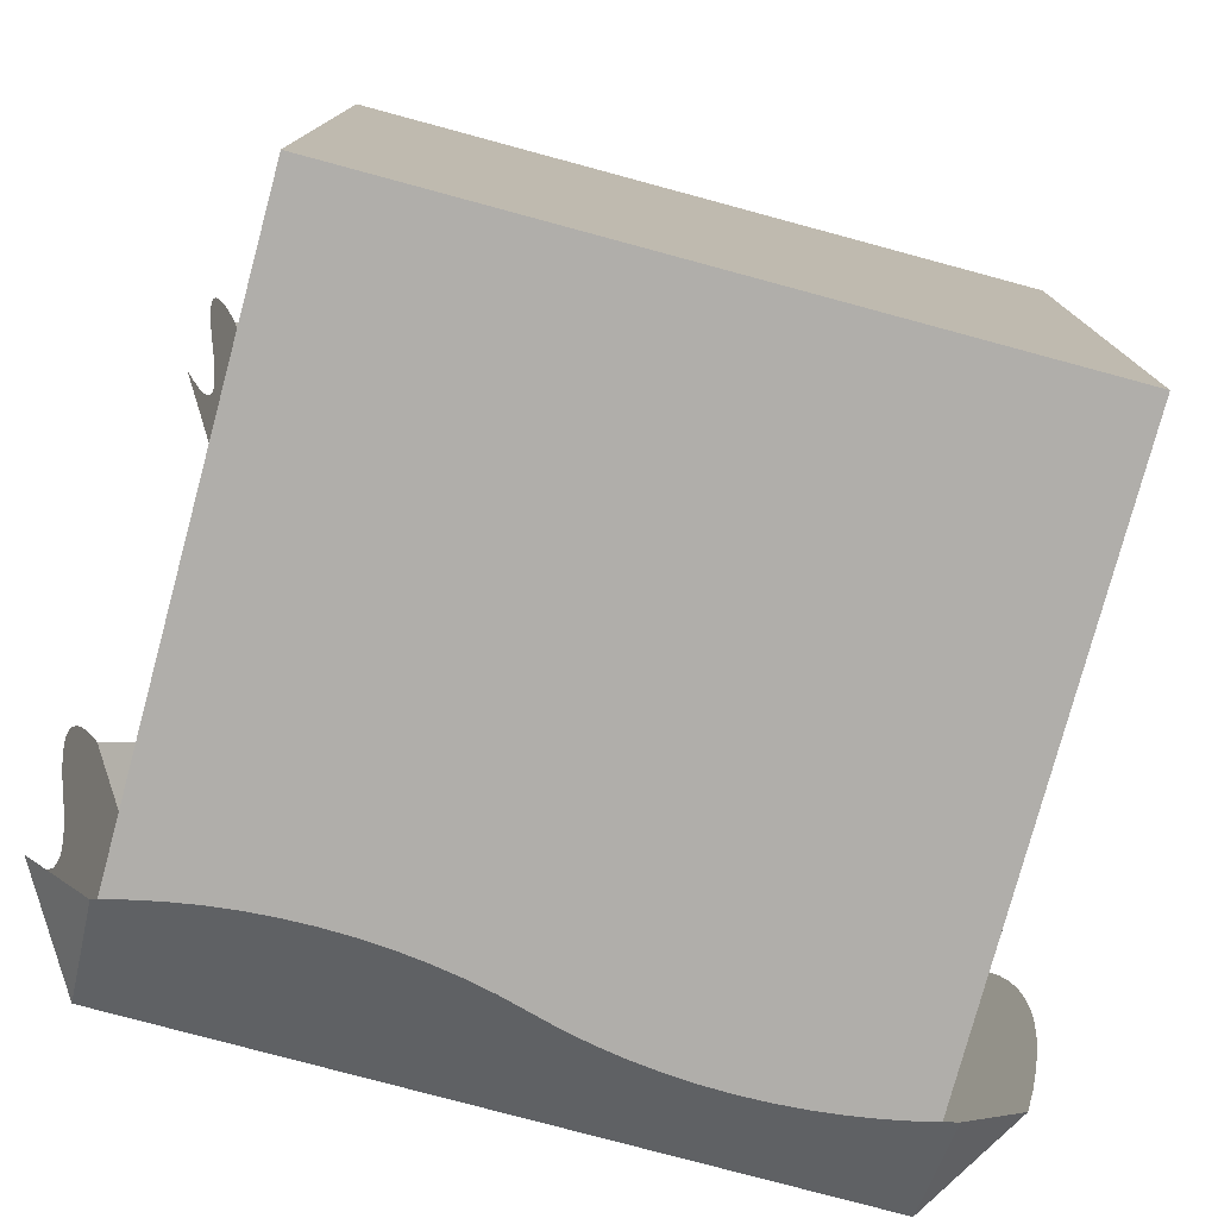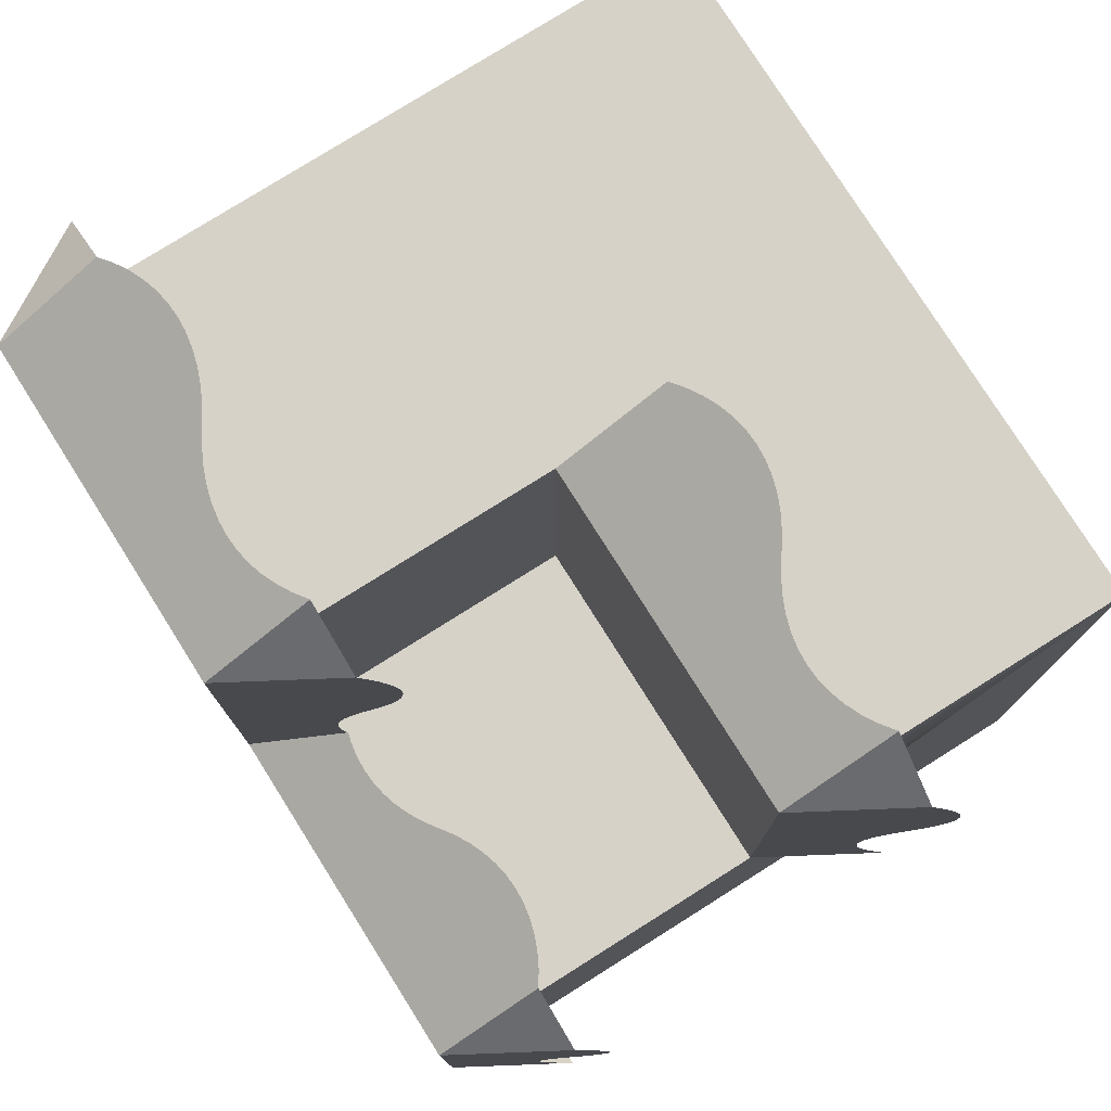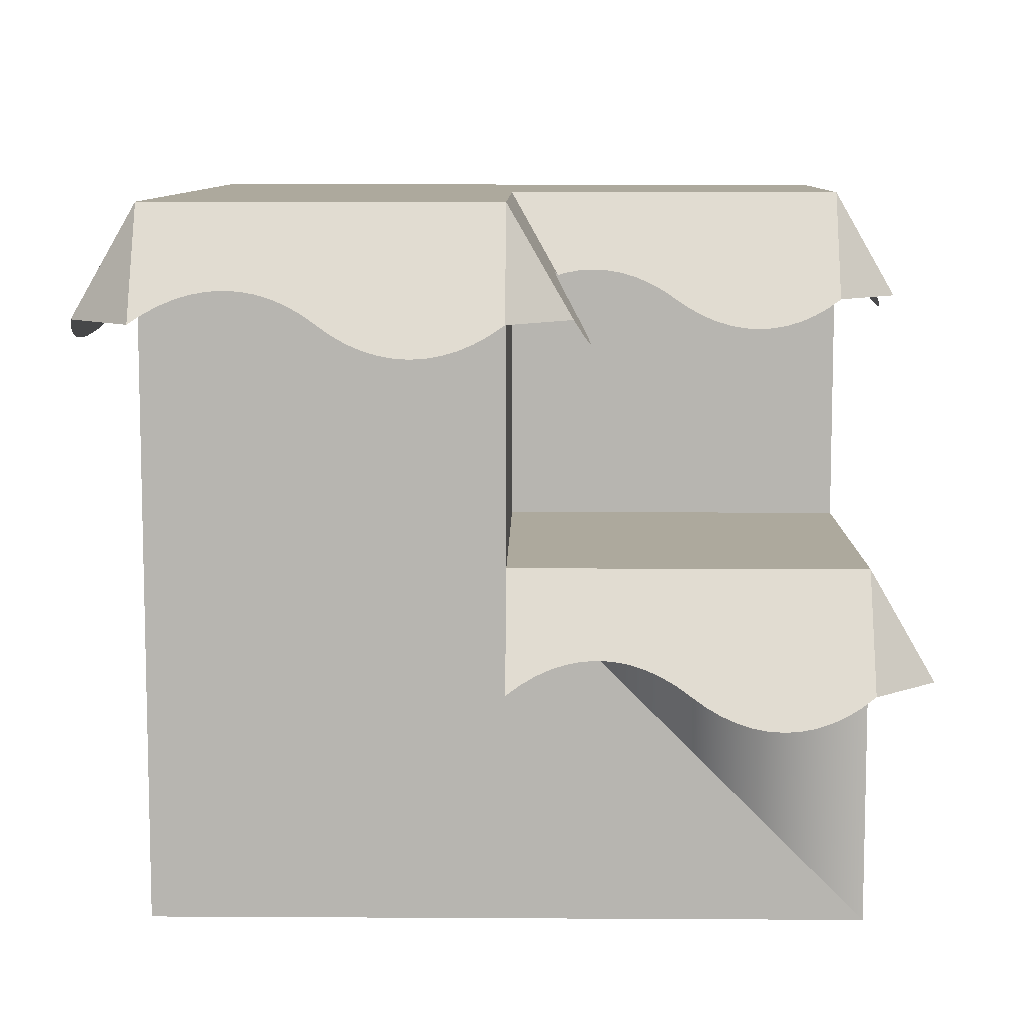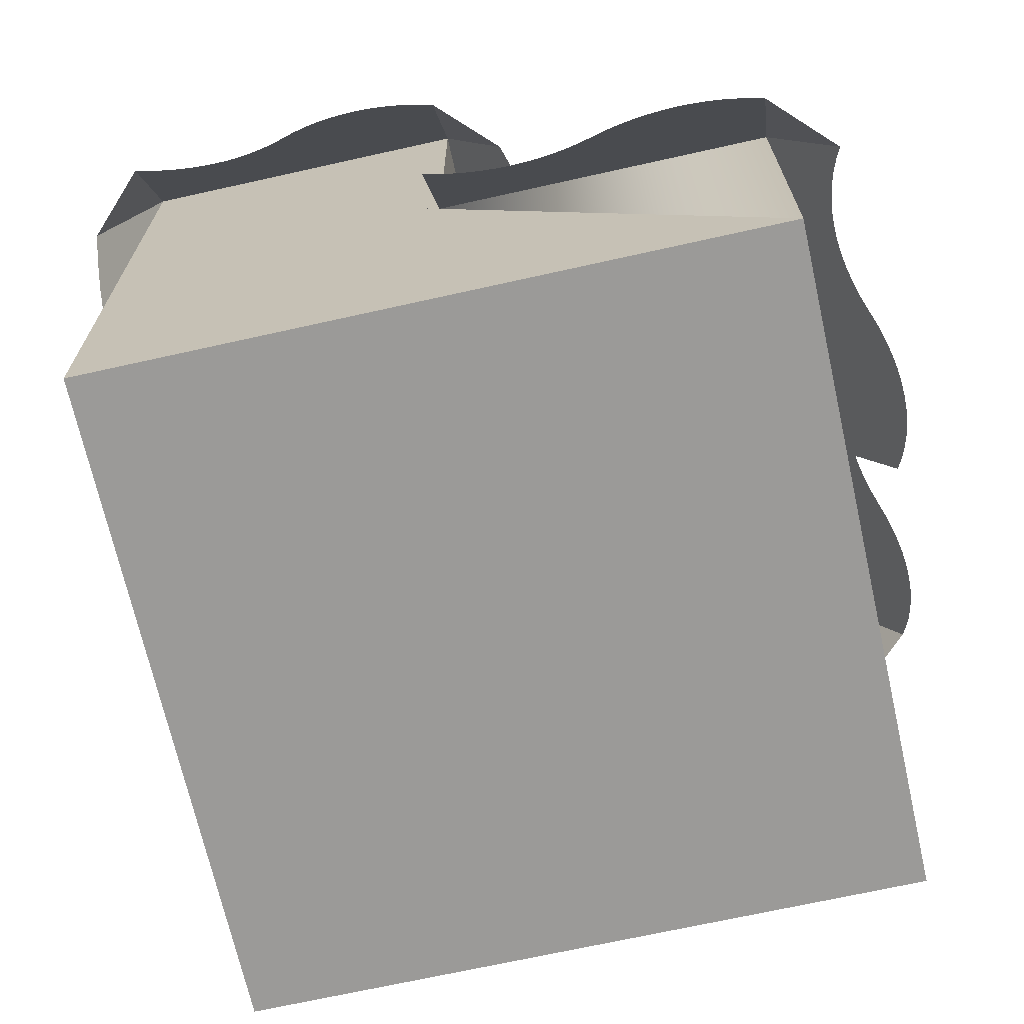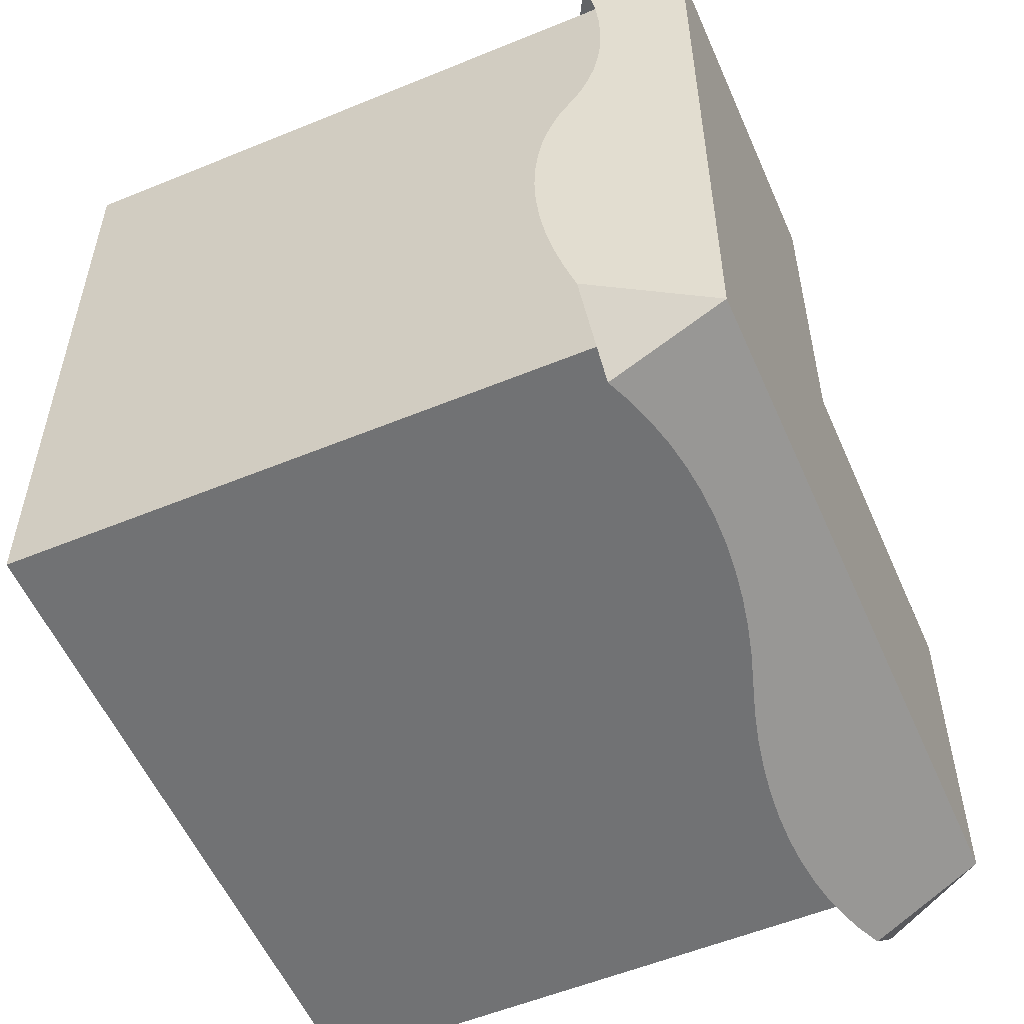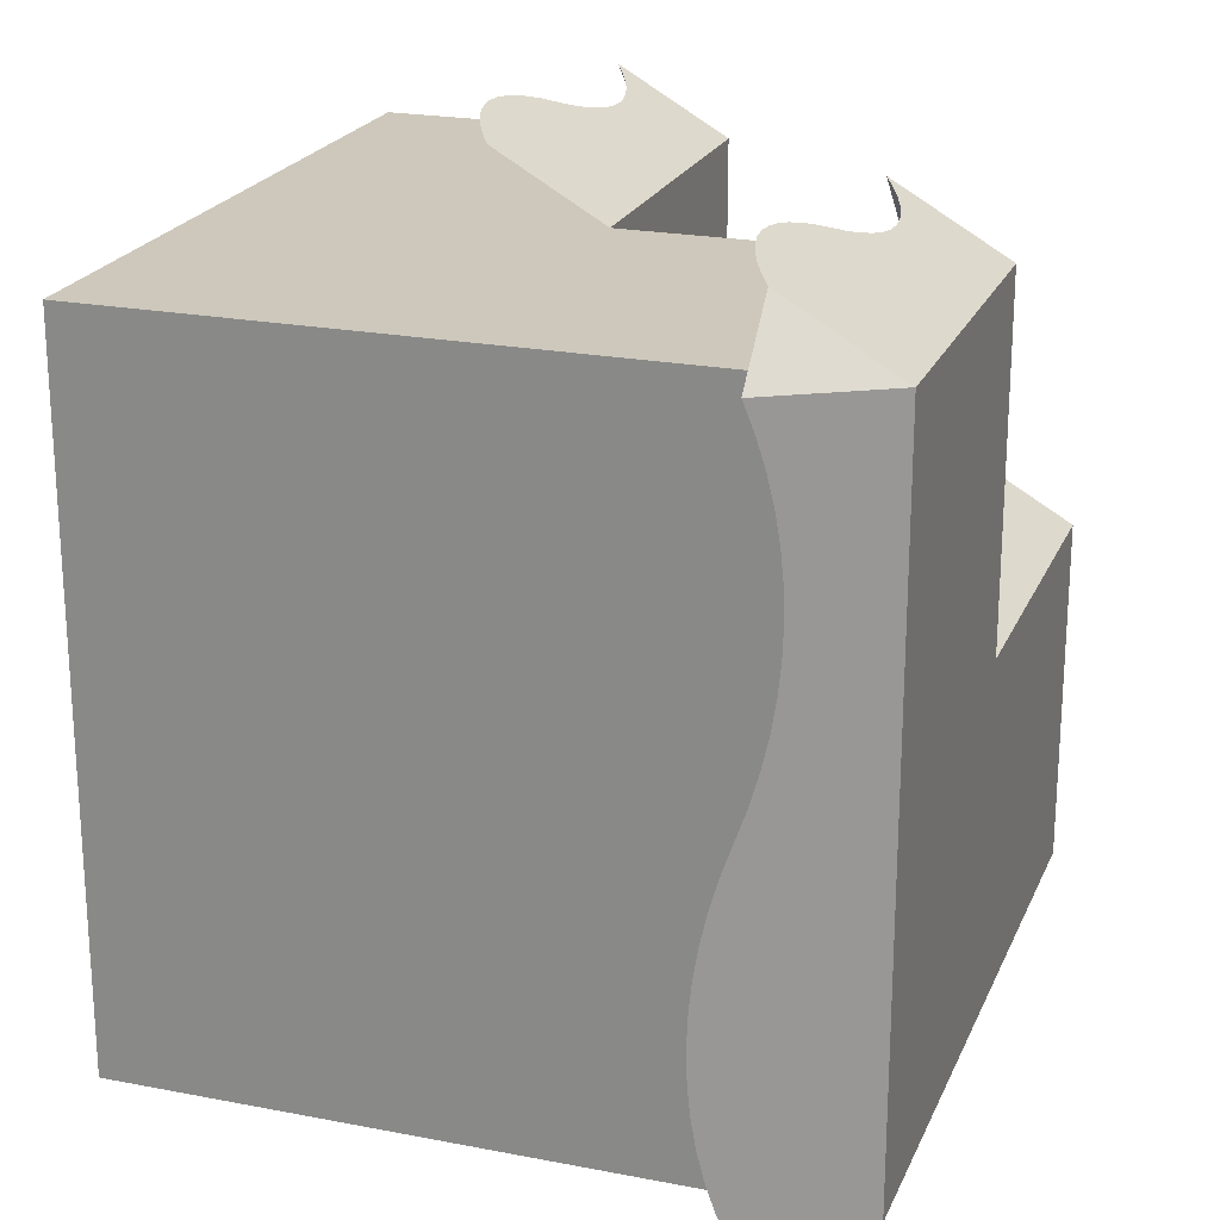
<metadata>
{"format":"obj","ext":"obj","renderer":"f3d","projection":"perspective","resolution":1024,"background":"white","views":[{"elev":-77.8,"azim":-15.1,"up":"+Z"},{"elev":77.7,"azim":-122.2,"up":"+Z"},{"elev":8.9,"azim":-89.1,"up":"+Y"},{"elev":-69.3,"azim":-77.4,"up":"+Y"},{"elev":-55.5,"azim":113.4,"up":"+Z"},{"elev":21.9,"azim":108.8,"up":"+Z"}]}
</metadata>
<code>
o blockSnowLevel
v -0.5 0.5 0
v 0 0.5 0.5
v 0 0.5 0
v -0.5 0.5 0.5
v -0.5 0.3415 0.5915
v -0.5915 0.3415 0.5
v 0 0.8415 0.5915
v 0 1 0.5
v -0.09151 0.8415 0.5
v -0.5 1 -0.5
v 0 1 0
v 0.5 1 -0.5
v -0.5 1 0
v 0.5 1 0.5
v -0.5 0.8415 -0.5915
v -0.5915 0.8415 -0.5
v -0.2927 0.7994 -0.6158
v -0.2073 0.7994 -0.6158
v -0.25 0.7982 -0.6165
v -0.3353 0.8031 -0.6137
v -0.1647 0.8031 -0.6137
v -0.3775 0.8091 -0.6102
v -0.1225 0.8091 -0.6102
v -0.4191 0.8176 -0.6053
v -0.08089 0.8176 -0.6053
v -0.46 0.8284 -0.5991
v -0.03999 0.8284 -0.5991
v 0.03999 0.8546 -0.5839
v 0.08089 0.8654 -0.5777
v 0.1225 0.8739 -0.5728
v 0.1647 0.8799 -0.5693
v 0.2073 0.8836 -0.5672
v 0.25 0.8848 -0.5665
v 0.2927 0.8836 -0.5672
v 0.3353 0.8799 -0.5693
v 0.3775 0.8739 -0.5728
v 0.4191 0.8654 -0.5777
v 0.46 0.8546 -0.5839
v 0.5 0.8415 -0.5915
v -0.1036 0.2994 0.6158
v -0.1464 0.2994 0.6158
v -0.125 0.2982 0.6165
v -0.08235 0.3031 0.6137
v -0.1676 0.3031 0.6137
v -0.06126 0.3091 0.6102
v -0.1887 0.3091 0.6102
v -0.04045 0.3176 0.6053
v -0.2096 0.3176 0.6053
v -0.02 0.3284 0.5991
v -0.23 0.3284 0.5991
v 0 0.3415 0.5915
v -0.27 0.3546 0.5839
v -0.2904 0.3654 0.5777
v -0.3113 0.3739 0.5728
v -0.3324 0.3799 0.5693
v -0.3536 0.3836 0.5672
v -0.375 0.3848 0.5665
v -0.3964 0.3836 0.5672
v -0.4176 0.3799 0.5693
v -0.4387 0.3739 0.5728
v -0.4596 0.3654 0.5777
v -0.48 0.3546 0.5839
v 0.3964 0.7994 0.6158
v 0.3536 0.7994 0.6158
v 0.375 0.7982 0.6165
v 0.4176 0.8031 0.6137
v 0.3324 0.8031 0.6137
v 0.4387 0.8091 0.6102
v 0.3113 0.8091 0.6102
v 0.4596 0.8176 0.6053
v 0.2904 0.8176 0.6053
v 0.48 0.8284 0.5991
v 0.27 0.8284 0.5991
v 0.5 0.8415 0.5915
v 0.23 0.8546 0.5839
v 0.2096 0.8654 0.5777
v 0.1887 0.8739 0.5728
v 0.1676 0.8799 0.5693
v 0.1464 0.8836 0.5672
v 0.125 0.8848 0.5665
v 0.1036 0.8836 0.5672
v 0.08235 0.8799 0.5693
v 0.06126 0.8739 0.5728
v 0.04045 0.8654 0.5777
v 0.02 0.8546 0.5839
v -0.5839 0.8546 -0.48
v -0.5777 0.8654 -0.4596
v -0.5728 0.8739 -0.4387
v -0.5693 0.8799 -0.4176
v -0.5672 0.8836 -0.3964
v -0.5665 0.8848 -0.375
v -0.5672 0.8836 -0.3536
v -0.5693 0.8799 -0.3324
v -0.5728 0.8739 -0.3113
v -0.5777 0.8654 -0.2904
v -0.5839 0.8546 -0.27
v -0.5991 0.8284 -0.23
v -0.6053 0.8176 -0.2096
v -0.6102 0.8091 -0.1887
v -0.6137 0.8031 -0.1676
v -0.6158 0.7994 -0.1464
v -0.6165 0.7982 -0.125
v -0.6158 0.7994 -0.1036
v -0.6137 0.8031 -0.08235
v -0.6102 0.8091 -0.06126
v -0.6053 0.8176 -0.04045
v -0.5991 0.8284 -0.02
v -0.5915 0.8415 0
v -0.08235 0.8799 0.06932
v -0.07118 0.8767 0.07118
v -0.1036 0.8836 0.06722
v -0.125 0.8848 0.06651
v -0.1464 0.8836 0.06722
v -0.1676 0.8799 0.06932
v -0.1887 0.8739 0.07283
v -0.2096 0.8654 0.07771
v -0.23 0.8546 0.08394
v -0.5 0.8415 0.09151
v -0.48 0.8284 0.09908
v -0.27 0.8284 0.09908
v -0.4596 0.8176 0.1053
v -0.2904 0.8176 0.1053
v -0.4387 0.8091 0.1102
v -0.3113 0.8091 0.1102
v -0.4176 0.8031 0.1137
v -0.3324 0.8031 0.1137
v -0.3964 0.7994 0.1158
v -0.3536 0.7994 0.1158
v -0.375 0.7982 0.1165
v -0.5839 0.3546 0.02
v -0.5915 0.3415 0
v -0.5777 0.3654 0.04045
v -0.5728 0.3739 0.06126
v -0.5693 0.3799 0.08235
v -0.5672 0.3836 0.1036
v -0.5665 0.3848 0.125
v -0.5672 0.3836 0.1464
v -0.5693 0.3799 0.1676
v -0.5728 0.3739 0.1887
v -0.5777 0.3654 0.2096
v -0.5839 0.3546 0.23
v -0.5991 0.3284 0.27
v -0.6053 0.3176 0.2904
v -0.6102 0.3091 0.3113
v -0.6137 0.3031 0.3324
v -0.6158 0.2994 0.3536
v -0.6165 0.2982 0.375
v -0.6158 0.2994 0.3964
v -0.6137 0.3031 0.4176
v -0.6102 0.3091 0.4387
v -0.6053 0.3176 0.4596
v -0.5991 0.3284 0.48
v -0.06932 0.8799 0.08235
v -0.06722 0.8836 0.1036
v -0.06651 0.8848 0.125
v -0.06722 0.8836 0.1464
v -0.06932 0.8799 0.1676
v -0.07283 0.8739 0.1887
v -0.07771 0.8654 0.2096
v -0.08394 0.8546 0.23
v -0.09908 0.8284 0.27
v -0.1053 0.8176 0.2904
v -0.1102 0.8091 0.3113
v -0.1137 0.8031 0.3324
v -0.1158 0.7994 0.3536
v -0.1165 0.7982 0.375
v -0.1158 0.7994 0.3964
v -0.1137 0.8031 0.4176
v -0.1102 0.8091 0.4387
v -0.1053 0.8176 0.4596
v -0.09908 0.8284 0.48
v 0.5915 0.8415 0.5
v 0.5991 0.8284 -0.46
v 0.5915 0.8415 -0.5
v 0.6053 0.8176 -0.4191
v 0.6102 0.8091 -0.3775
v 0.6137 0.8031 -0.3353
v 0.6158 0.7994 -0.2927
v 0.6165 0.7982 -0.25
v 0.6158 0.7994 -0.2073
v 0.6137 0.8031 -0.1647
v 0.6102 0.8091 -0.1225
v 0.6053 0.8176 -0.08089
v 0.5839 0.8546 0.03999
v 0.5991 0.8284 -0.03999
v 0.5915 0.8415 -0
v 0.5777 0.8654 0.08089
v 0.5728 0.8739 0.1225
v 0.5693 0.8799 0.1647
v 0.5672 0.8836 0.2073
v 0.5665 0.8848 0.25
v 0.5672 0.8836 0.2927
v 0.5693 0.8799 0.3353
v 0.5728 0.8739 0.3775
v 0.5777 0.8654 0.4191
v 0.5839 0.8546 0.46
v 0.5 0 -0.5
v 0.5 -0 0.5
v -0.5 -0 0.5
v -0.5 0 -0.5
f 1 2 3
f 2 1 4
f 5 4 6
f 7 8 9
f 10 11 12
f 11 10 13
f 8 12 11
f 12 8 14
f 10 15 16
f 17 18 19
f 18 17 20
f 18 20 21
f 21 20 22
f 21 22 23
f 23 22 24
f 23 24 25
f 25 24 26
f 25 26 27
f 27 26 15
f 27 15 28
f 28 15 10
f 28 10 29
f 29 10 30
f 30 10 31
f 31 10 32
f 32 10 33
f 12 33 10
f 12 34 33
f 12 35 34
f 12 36 35
f 12 37 36
f 12 38 37
f 38 12 39
f 40 41 42
f 41 40 43
f 41 43 44
f 44 43 45
f 44 45 46
f 46 45 47
f 46 47 48
f 48 47 49
f 48 49 50
f 50 49 51
f 50 51 52
f 52 51 2
f 52 2 53
f 53 2 54
f 54 2 55
f 55 2 56
f 56 2 57
f 4 57 2
f 4 58 57
f 4 59 58
f 4 60 59
f 4 61 60
f 4 62 61
f 62 4 5
f 63 64 65
f 64 63 66
f 64 66 67
f 67 66 68
f 67 68 69
f 69 68 70
f 69 70 71
f 71 70 72
f 71 72 73
f 73 72 74
f 73 74 75
f 75 74 14
f 75 14 76
f 76 14 77
f 77 14 78
f 78 14 79
f 79 14 80
f 8 80 14
f 8 81 80
f 8 82 81
f 8 83 82
f 8 84 83
f 8 85 84
f 85 8 7
f 86 10 16
f 10 86 87
f 10 87 88
f 10 88 89
f 10 89 13
f 13 89 90
f 13 90 91
f 13 91 92
f 13 92 93
f 13 93 94
f 13 94 95
f 13 95 96
f 13 96 97
f 13 97 98
f 13 98 99
f 13 99 100
f 13 100 101
f 13 101 102
f 13 102 103
f 13 103 104
f 13 104 105
f 13 105 106
f 13 106 107
f 13 107 108
f 11 109 110
f 109 11 111
f 111 11 112
f 13 112 11
f 13 113 112
f 13 114 113
f 13 115 114
f 13 116 115
f 13 117 116
f 118 117 13
f 119 117 118
f 119 120 117
f 121 120 119
f 121 122 120
f 123 122 121
f 123 124 122
f 125 124 123
f 125 126 124
f 127 126 125
f 127 128 126
f 128 127 129
f 130 1 131
f 1 130 132
f 1 132 133
f 1 133 134
f 1 134 4
f 4 134 135
f 4 135 136
f 4 136 137
f 4 137 138
f 4 138 139
f 4 139 140
f 4 140 141
f 4 141 142
f 4 142 143
f 4 143 144
f 4 144 145
f 4 145 146
f 4 146 147
f 4 147 148
f 4 148 149
f 4 149 150
f 4 150 151
f 4 151 152
f 4 152 6
f 11 153 8
f 153 11 110
f 8 153 154
f 8 154 155
f 8 155 156
f 8 156 157
f 8 157 158
f 8 158 159
f 8 159 160
f 8 160 161
f 8 161 162
f 8 162 163
f 8 163 164
f 8 164 165
f 8 165 166
f 8 166 167
f 8 167 168
f 8 168 169
f 8 169 170
f 8 170 171
f 8 171 9
f 13 108 118
f 14 74 172
f 12 173 174
f 173 12 14
f 173 14 175
f 175 14 176
f 176 14 177
f 177 14 178
f 178 14 179
f 179 14 180
f 180 14 181
f 181 14 182
f 182 14 183
f 183 14 184
f 183 184 185
f 185 184 186
f 184 14 187
f 187 14 188
f 188 14 189
f 189 14 190
f 190 14 191
f 191 14 192
f 192 14 193
f 193 14 194
f 194 14 195
f 195 14 196
f 196 14 172
f 12 174 39
f 2 11 3
f 11 2 8
f 14 197 12
f 197 14 198
f 199 10 200
f 10 199 1
f 1 199 4
f 13 10 1
f 199 197 198
f 197 199 200
f 198 2 199
f 2 198 14
f 2 14 8
f 4 199 2
f 10 197 200
f 197 10 12
f 11 1 3
f 1 11 13

</code>
